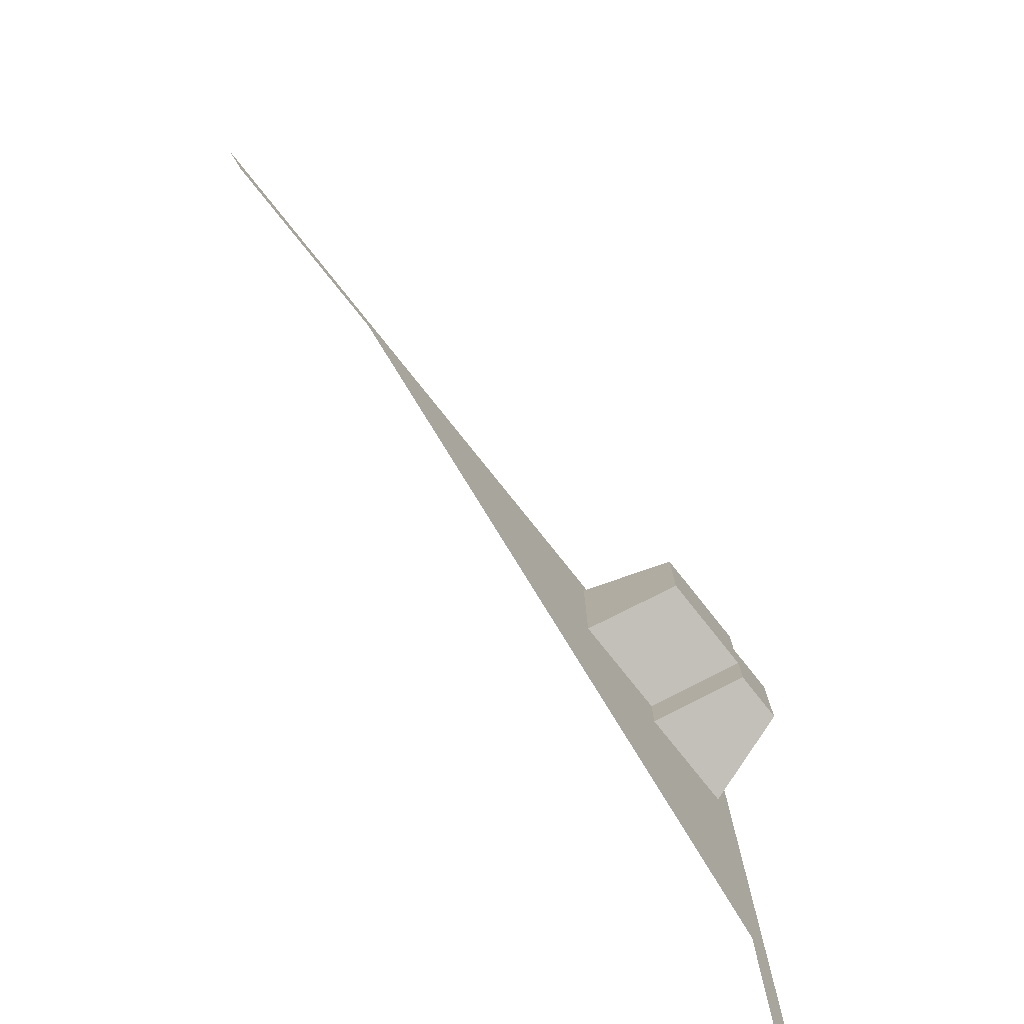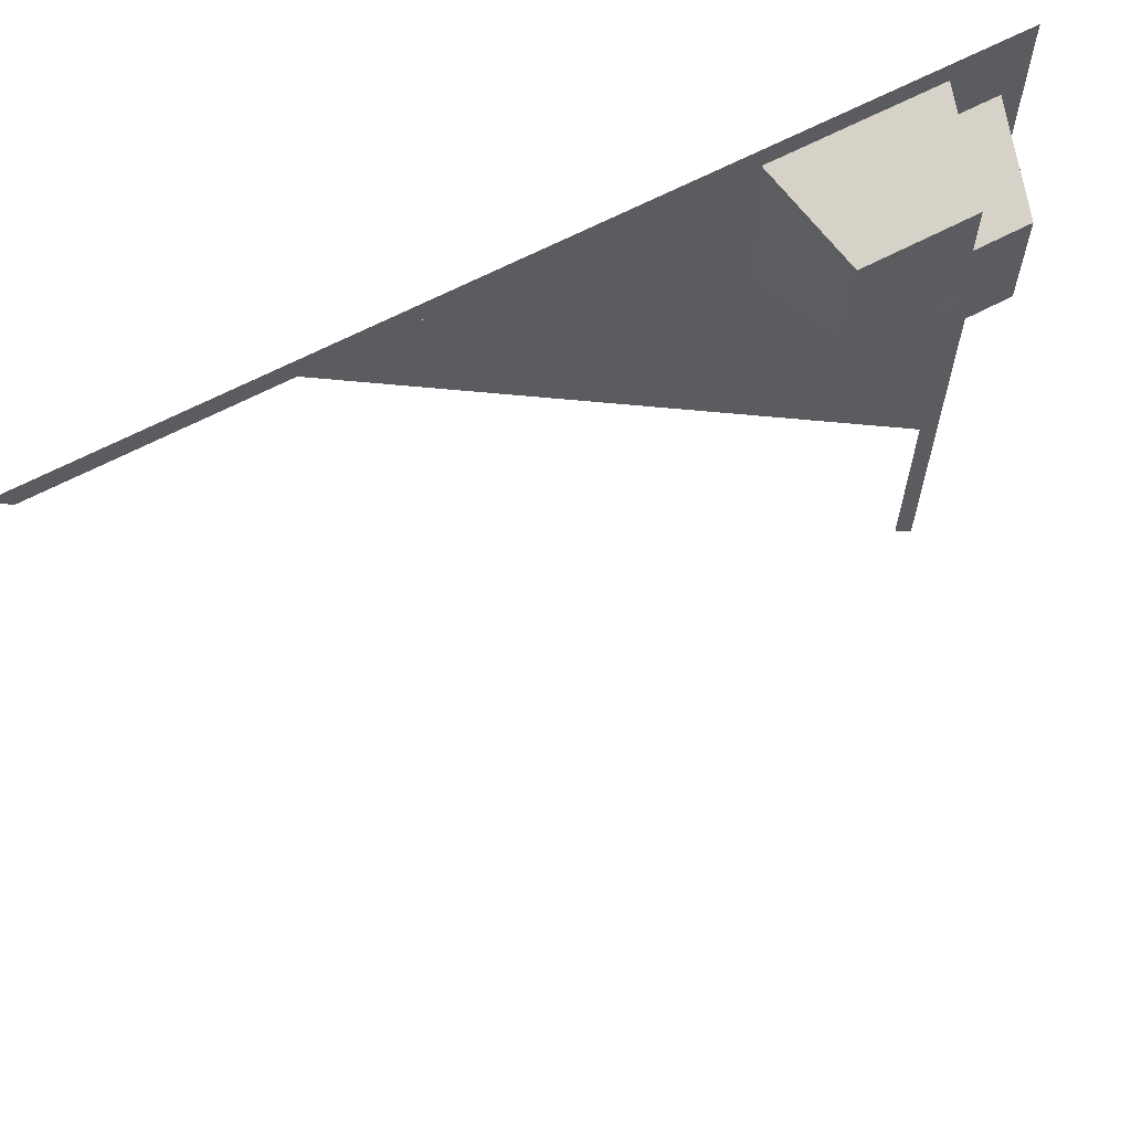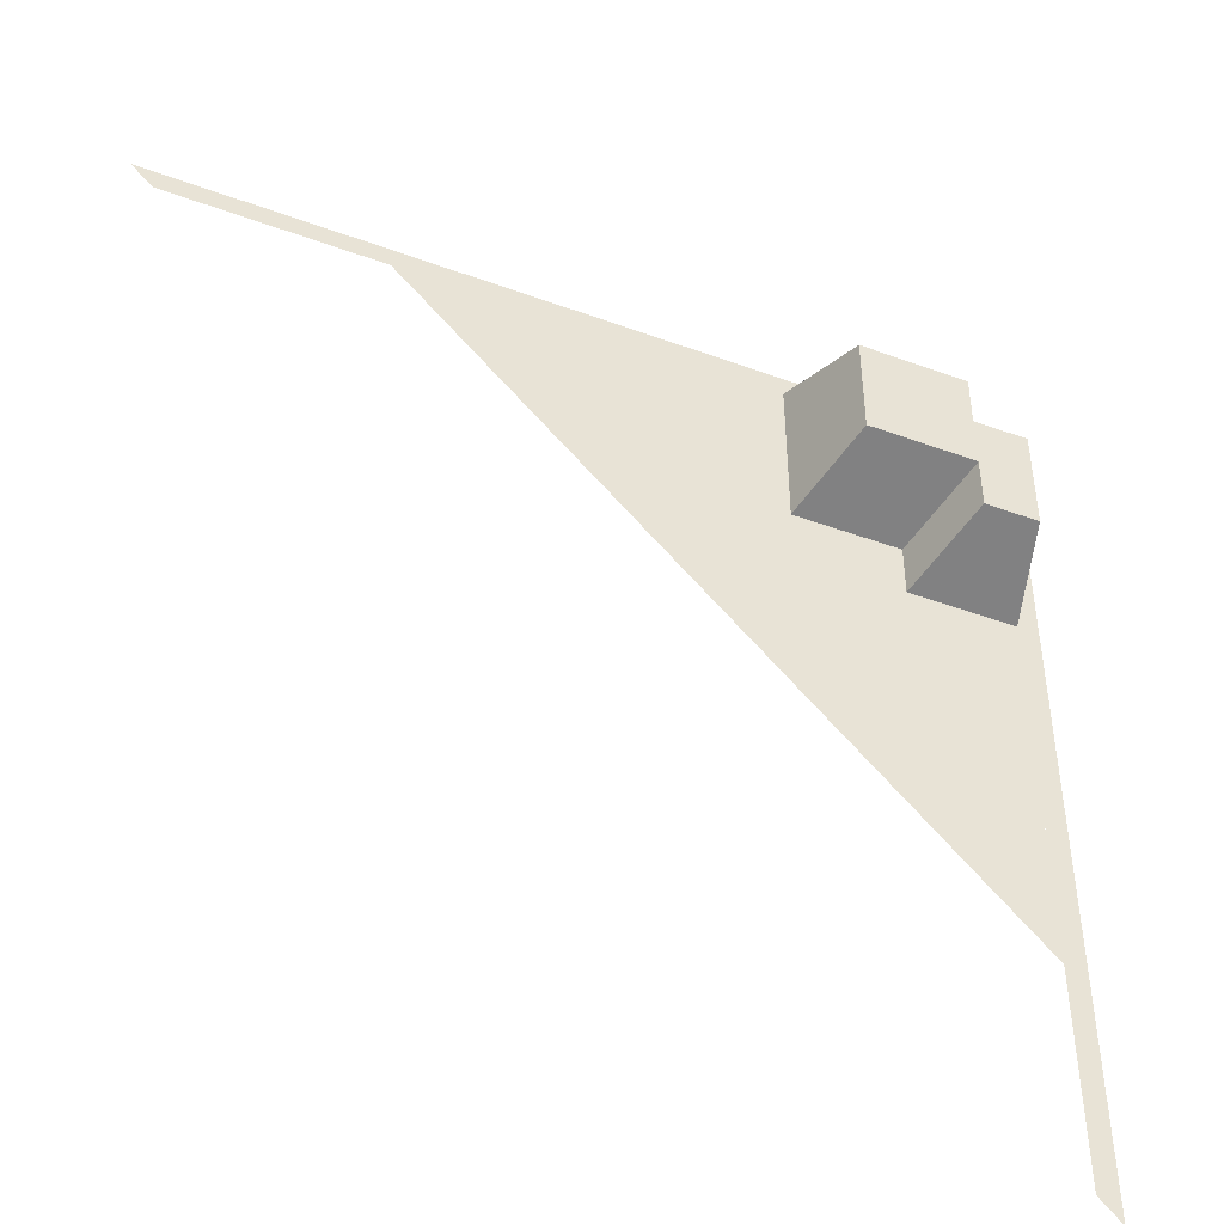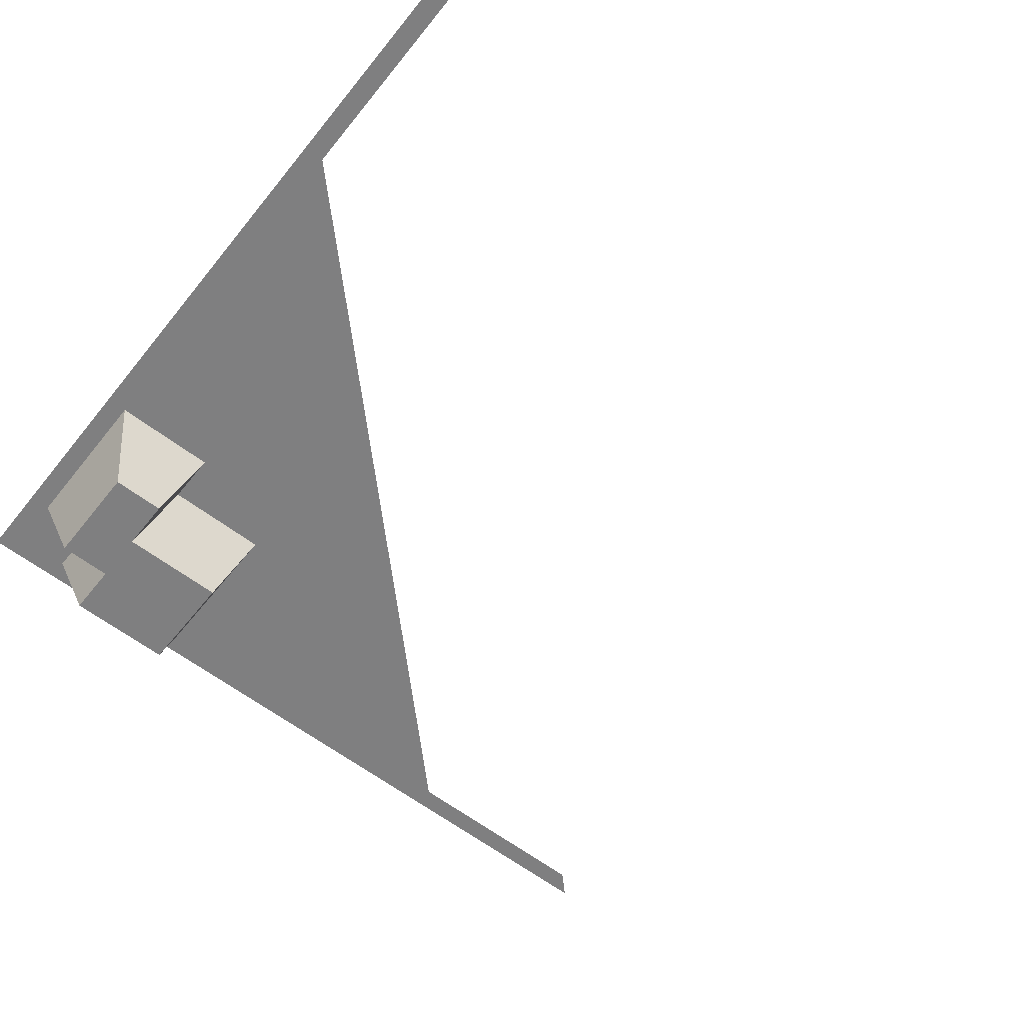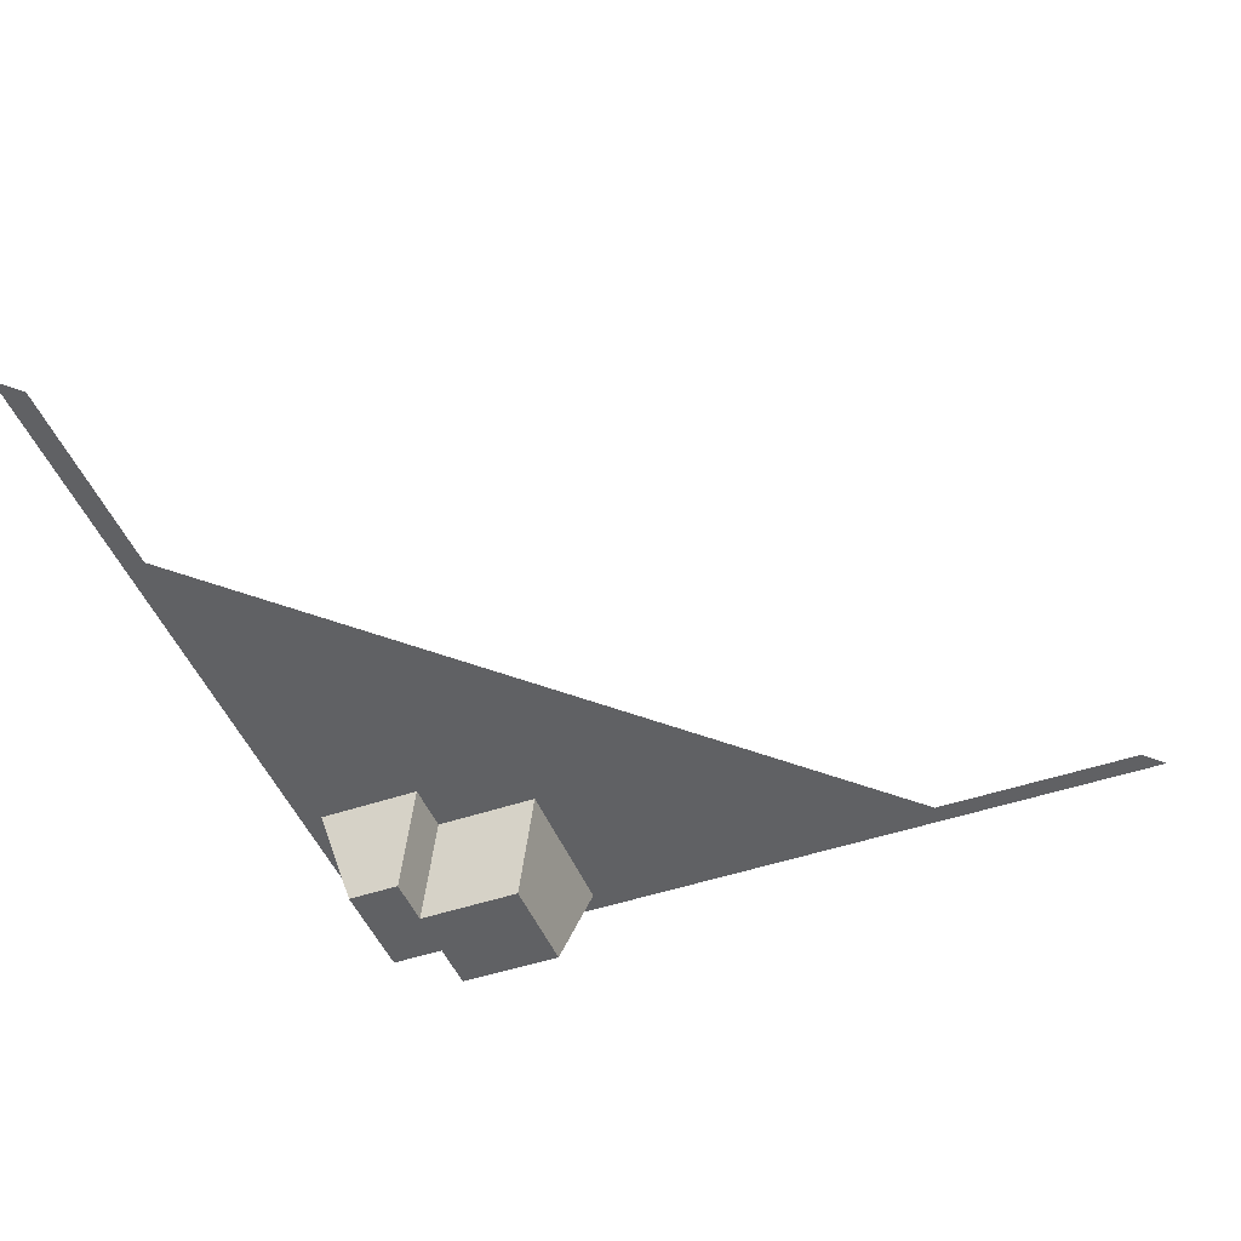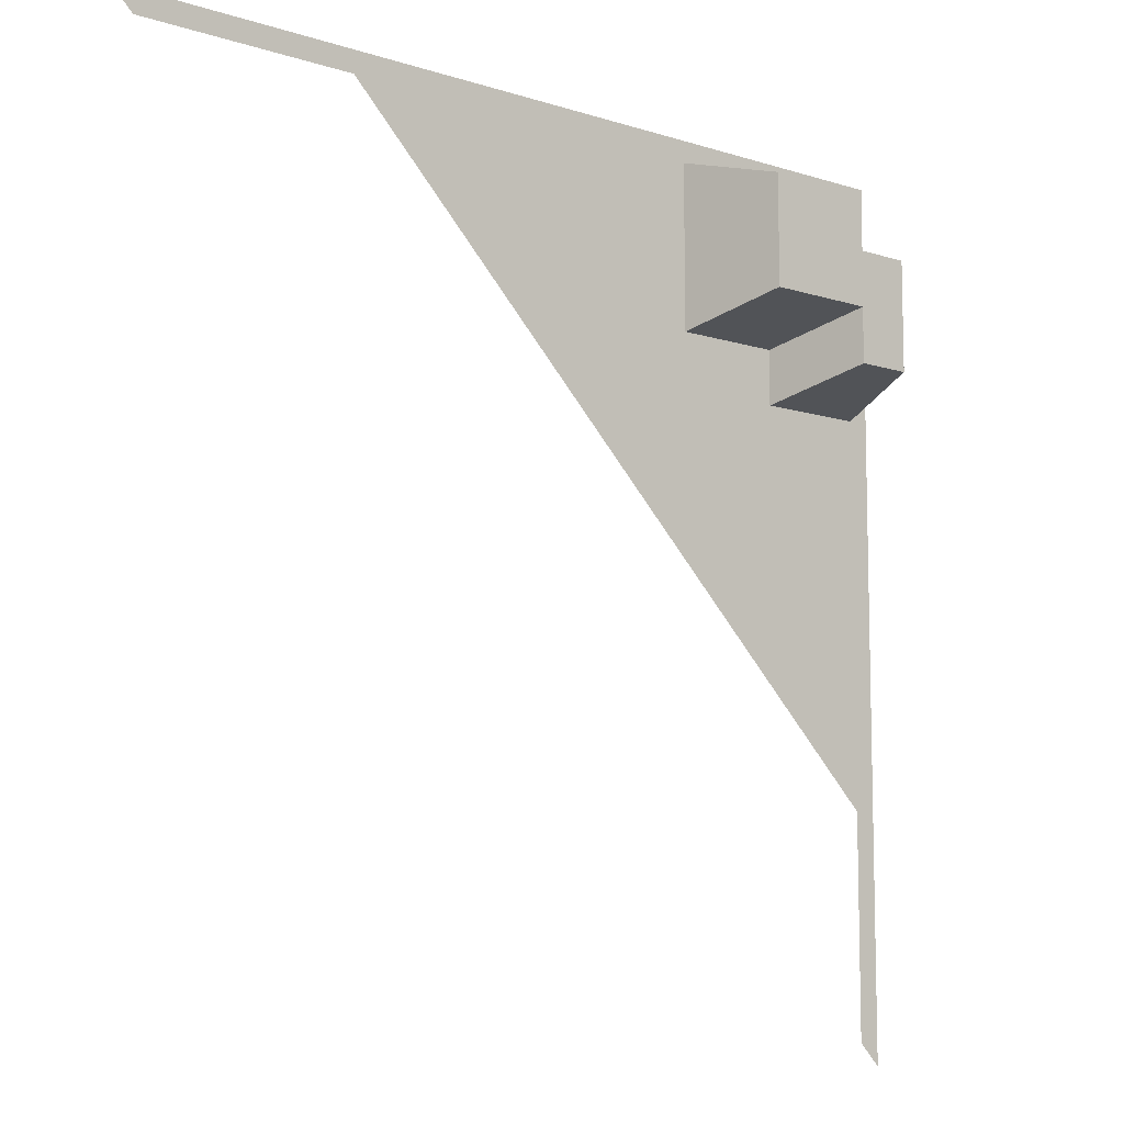
<metadata>
{"format":"obj","ext":"obj","renderer":"f3d","projection":"perspective","resolution":1024,"background":"white","views":[{"elev":-77.6,"azim":-51.5,"up":"+Z"},{"elev":64.4,"azim":-28.0,"up":"+Z"},{"elev":-45.8,"azim":-22.8,"up":"+Z"},{"elev":-59.7,"azim":141.5,"up":"+Y"},{"elev":-47.0,"azim":-158.7,"up":"+Y"},{"elev":-9.7,"azim":-39.9,"up":"+Z"}]}
</metadata>
<code>
v 15 0 7
v 14 -3.6 8
v 14 -3.6 12
v 15 0 13
v 13 0 15
v 12 -3.6 14
v 8 -3.6 14
v 7 0 15
v 7 0 15
v 8 -3.6 14
v 8 -3.6 10
v 7 0 9
v 11 0 7
v 12 -3.6 8
v 14 -3.6 8
v 15 0 7
v 15 0 -7
v -7 0 15
v 7 0 9
v 11 0 7
v 15 0 13
v 15.8 0 15.8
v 15.8 0 -15.8
v 15 0 -15
v -15 0 15
v -15.8 0 15.8
v 15.8 0 15.8
v 13 0 15
v 15.8 0 15.8
v 15 0 13
v 13 0 13
v 13 0 15
v -7 0 15
v 7 0 15
v 7 0 9
v 15 0 -7
v 11 0 7
v 15 0 7
v 11 0 9
v 11 0 7
v 7 0 9
v 13 0 13
v 13 0 15
v 12 -3.6 14
v 12 -3.6 12
v 13 0 13
v 12 -3.6 12
v 14 -3.6 12
v 15 0 13
v 11 0 9
v 11 0 7
v 12 -3.6 8
v 12 -3.6 10
v 11 0 9
v 12 -3.6 10
v 8 -3.6 10
v 7 0 9
v 12 -3.6 14
v 12 -3.6 10
v 8 -3.6 10
v 8 -3.6 14
v 12 -3.6 8
v 12 -3.6 12
v 14 -3.6 12
v 14 -3.6 8
g mesh7246615
f 1 3 2
f 3 1 4
f 5 7 6
f 7 5 8
f 9 11 10
f 11 9 12
f 13 15 14
f 15 13 16
f 17 19 18
f 19 17 20
f 21 23 22
f 23 21 24
f 25 27 26
f 27 25 28
f 29 31 30
f 31 29 32
f 33 35 34
f 36 38 37
f 39 41 40
g mesh7246616
f 42 43 44
f 44 45 42
f 46 47 48
f 48 49 46
g mesh7246618
f 50 51 52
f 52 53 50
f 54 55 56
f 56 57 54
g mesh7246620
f 58 60 59
f 60 58 61
g mesh7246622
f 62 64 63
f 64 62 65

</code>
